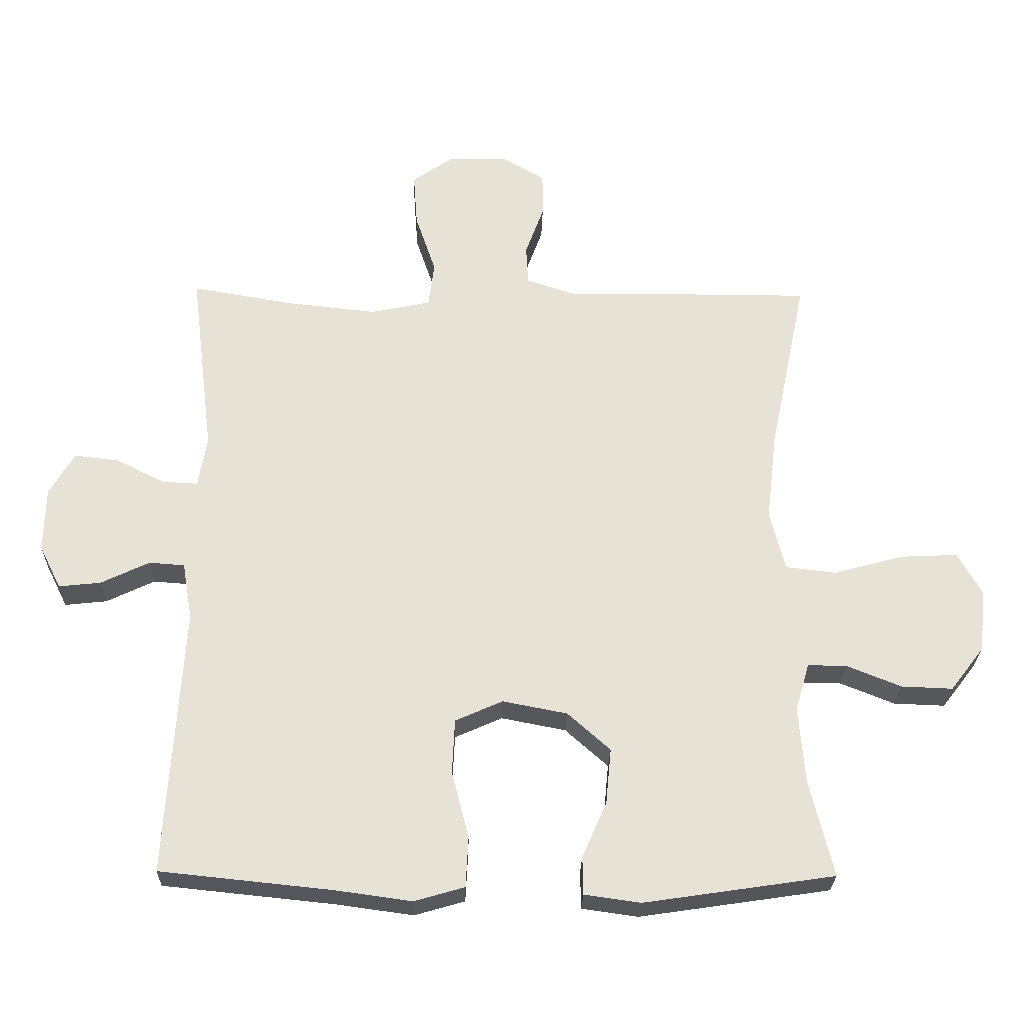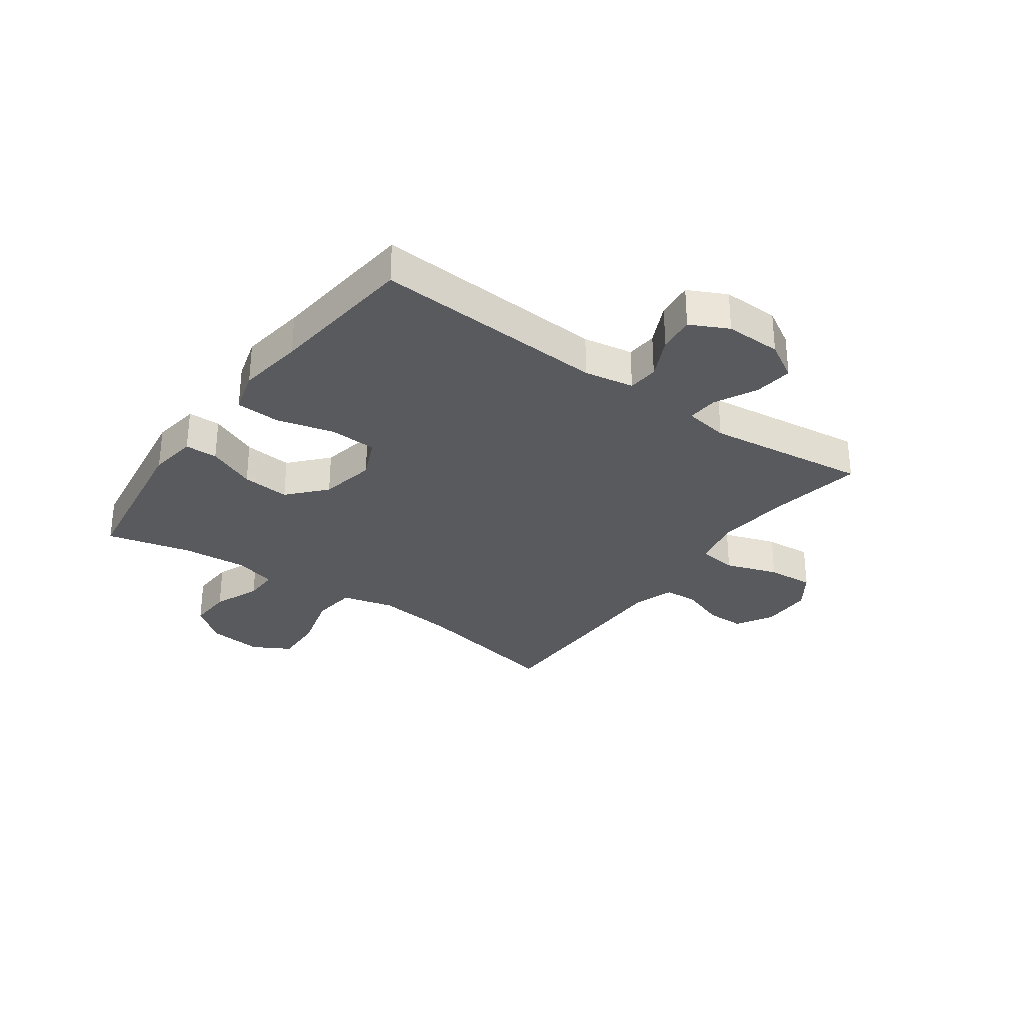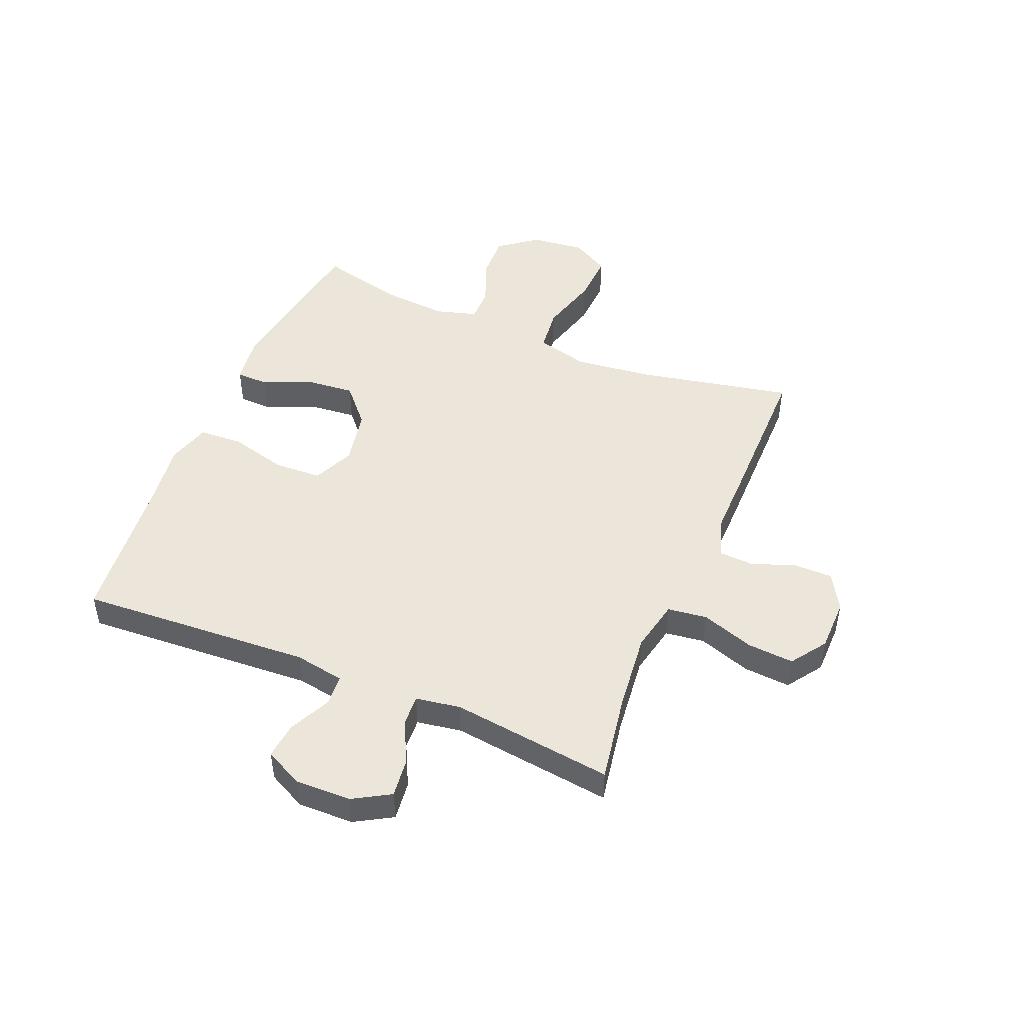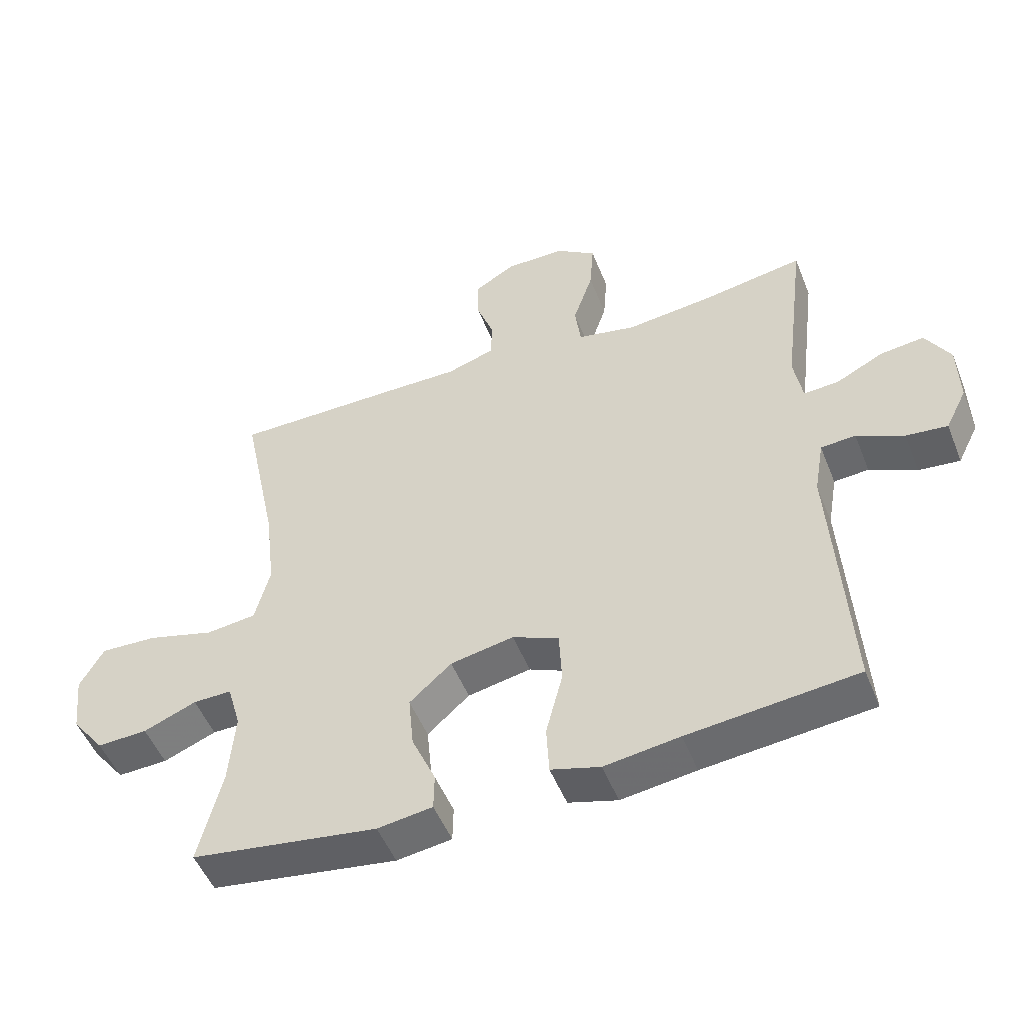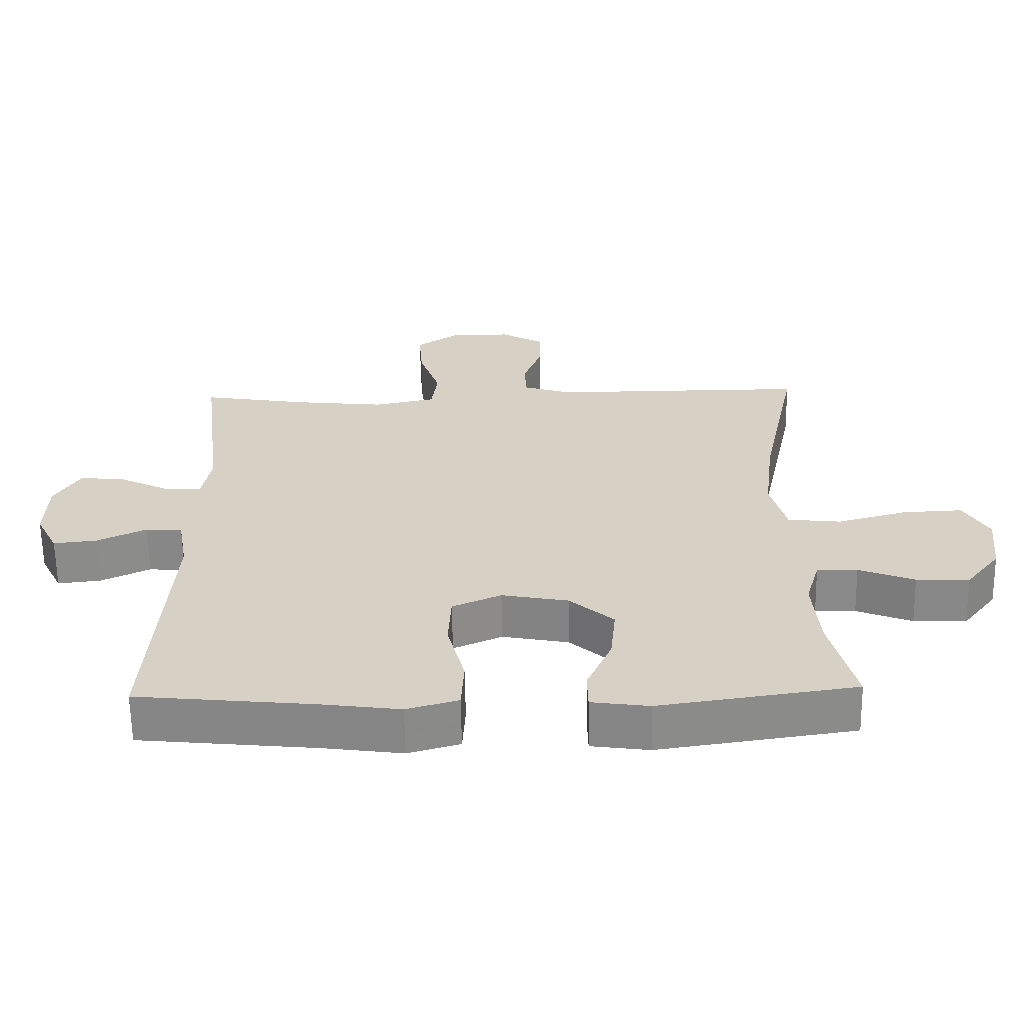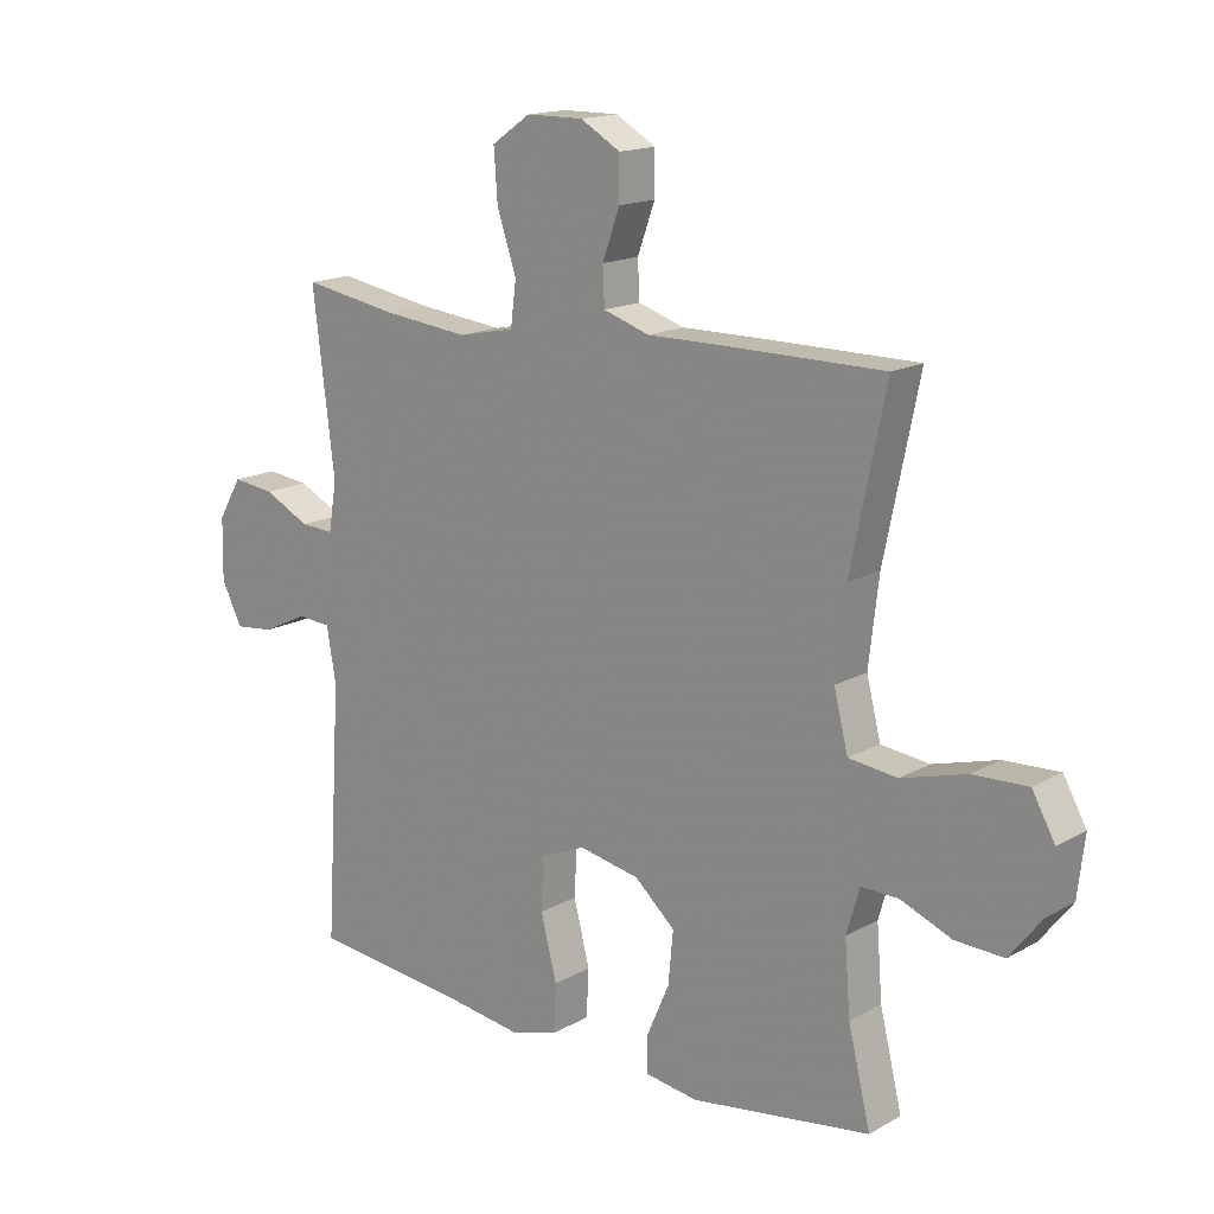
<metadata>
{"format":"obj","ext":"obj","renderer":"f3d","projection":"perspective","resolution":1024,"background":"white","views":[{"elev":-26.4,"azim":-1.3,"up":"+Z"},{"elev":-30.5,"azim":-125.7,"up":"+Y"},{"elev":48.0,"azim":-67.3,"up":"+Y"},{"elev":-50.8,"azim":-158.6,"up":"+Z"},{"elev":-63.2,"azim":0.9,"up":"+Z"},{"elev":15.9,"azim":40.9,"up":"+Z"}]}
</metadata>
<code>
v 0.5 0.07 -0.5
v 0.211 0.07 -0.543
v 0.126 0.07 -0.531
v 0.125 0.07 -0.474
v 0.162 0.07 -0.389
v 0.17 0.07 -0.305
v 0.105 0.07 -0.247
v 0.007 0.07 -0.228
v -0.065 0.07 -0.26
v -0.069 0.07 -0.343
v -0.043 0.07 -0.444
v -0.047 0.07 -0.521
v -0.123 0.07 -0.543
v -0.239 0.07 -0.527
v -0.5 0.07 -0.5
v -0.475 0.07 -0.092
v -0.49 0.07 -0.005
v -0.544 0.07 -0.001
v -0.617 0.07 -0.036
v -0.681 0.07 -0.043
v -0.714 0.07 0.023
v -0.712 0.07 0.121
v -0.674 0.07 0.186
v -0.606 0.07 0.178
v -0.532 0.07 0.141
v -0.478 0.07 0.138
v -0.465 0.07 0.216
v -0.5 0.07 0.5
v -0.346 0.07 0.474
v -0.208 0.07 0.459
v -0.117 0.07 0.478
v -0.108 0.07 0.547
v -0.139 0.07 0.639
v -0.145 0.07 0.721
v -0.083 0.07 0.764
v 0.009 0.07 0.765
v 0.073 0.07 0.728
v 0.073 0.07 0.66
v 0.045 0.07 0.583
v 0.048 0.07 0.523
v 0.122 0.07 0.499
v 0.236 0.07 0.5
v 0.5 0.07 0.5
v 0.444 0.07 0.229
v 0.428 0.07 0.093
v 0.451 0.07 0.002
v 0.529 0.07 -0.007
v 0.633 0.07 0.022
v 0.721 0.07 0.026
v 0.758 0.07 -0.04
v 0.747 0.07 -0.135
v 0.696 0.07 -0.201
v 0.618 0.07 -0.198
v 0.536 0.07 -0.165
v 0.476 0.07 -0.164
v 0.455 0.07 -0.237
v 0.464 0.07 -0.352
v 0.5 0 -0.5
v 0.211 0 -0.543
v 0.126 0 -0.531
v 0.125 0 -0.474
v 0.162 0 -0.389
v 0.17 0 -0.305
v 0.105 0 -0.247
v 0.007 0 -0.228
v -0.065 0 -0.26
v -0.069 0 -0.343
v -0.043 0 -0.444
v -0.047 0 -0.521
v -0.123 0 -0.543
v -0.239 0 -0.527
v -0.5 0 -0.5
v -0.475 0 -0.092
v -0.49 0 -0.005
v -0.544 0 -0.001
v -0.617 0 -0.036
v -0.681 0 -0.043
v -0.714 0 0.023
v -0.712 0 0.121
v -0.674 0 0.186
v -0.606 0 0.178
v -0.532 0 0.141
v -0.478 0 0.138
v -0.465 0 0.216
v -0.5 0 0.5
v -0.346 0 0.474
v -0.208 0 0.459
v -0.117 0 0.478
v -0.108 0 0.547
v -0.139 0 0.639
v -0.145 0 0.721
v -0.083 0 0.764
v 0.009 0 0.765
v 0.073 0 0.728
v 0.073 0 0.66
v 0.045 0 0.583
v 0.048 0 0.523
v 0.122 0 0.499
v 0.236 0 0.5
v 0.5 0 0.5
v 0.444 0 0.229
v 0.428 0 0.093
v 0.451 0 0.002
v 0.529 0 -0.007
v 0.633 0 0.022
v 0.721 0 0.026
v 0.758 0 -0.04
v 0.747 0 -0.135
v 0.696 0 -0.201
v 0.618 0 -0.198
v 0.536 0 -0.165
v 0.476 0 -0.164
v 0.455 0 -0.237
v 0.464 0 -0.352
f 51 52 53 54
f 51 54 55
f 50 51 55
f 47 48 49 50
f 46 47 50 55
f 45 46 55 56
f 41 42 43 44
f 40 41 44 45
f 36 37 38 39
f 36 39 40
f 35 36 40
f 32 33 34 35
f 32 35 40
f 31 32 40 45
f 27 28 29
f 26 27 29 30
f 22 23 24 25
f 22 25 26
f 21 22 26
f 18 19 20 21
f 17 18 21 26
f 16 17 26 30
f 14 15 16 30
f 10 11 12 13
f 9 10 13 14
f 2 3 4 5
f 57 1 2 5
f 57 5 6
f 56 57 6 7
f 45 56 7 8
f 31 45 8 9
f 9 14 30 31
f 111 110 109 108
f 112 111 108
f 112 108 107
f 107 106 105 104
f 112 107 104 103
f 113 112 103 102
f 101 100 99 98
f 102 101 98 97
f 96 95 94 93
f 97 96 93
f 97 93 92
f 92 91 90 89
f 97 92 89
f 102 97 89 88
f 86 85 84
f 87 86 84 83
f 82 81 80 79
f 83 82 79
f 83 79 78
f 78 77 76 75
f 83 78 75 74
f 87 83 74 73
f 87 73 72 71
f 70 69 68 67
f 71 70 67 66
f 62 61 60 59
f 62 59 58 114
f 63 62 114
f 64 63 114 113
f 65 64 113 102
f 66 65 102 88
f 88 87 71 66
f 1 58 59 2
f 2 59 60 3
f 3 60 61 4
f 4 61 62 5
f 5 62 63 6
f 6 63 64 7
f 7 64 65 8
f 8 65 66 9
f 9 66 67 10
f 10 67 68 11
f 11 68 69 12
f 12 69 70 13
f 13 70 71 14
f 14 71 72 15
f 15 72 73 16
f 16 73 74 17
f 17 74 75 18
f 18 75 76 19
f 19 76 77 20
f 20 77 78 21
f 21 78 79 22
f 22 79 80 23
f 23 80 81 24
f 24 81 82 25
f 25 82 83 26
f 26 83 84 27
f 27 84 85 28
f 28 85 86 29
f 29 86 87 30
f 30 87 88 31
f 31 88 89 32
f 32 89 90 33
f 33 90 91 34
f 34 91 92 35
f 35 92 93 36
f 36 93 94 37
f 37 94 95 38
f 38 95 96 39
f 39 96 97 40
f 40 97 98 41
f 41 98 99 42
f 42 99 100 43
f 43 100 101 44
f 44 101 102 45
f 45 102 103 46
f 46 103 104 47
f 47 104 105 48
f 48 105 106 49
f 49 106 107 50
f 50 107 108 51
f 51 108 109 52
f 52 109 110 53
f 53 110 111 54
f 54 111 112 55
f 55 112 113 56
f 56 113 114 57
f 57 114 58 1

</code>
